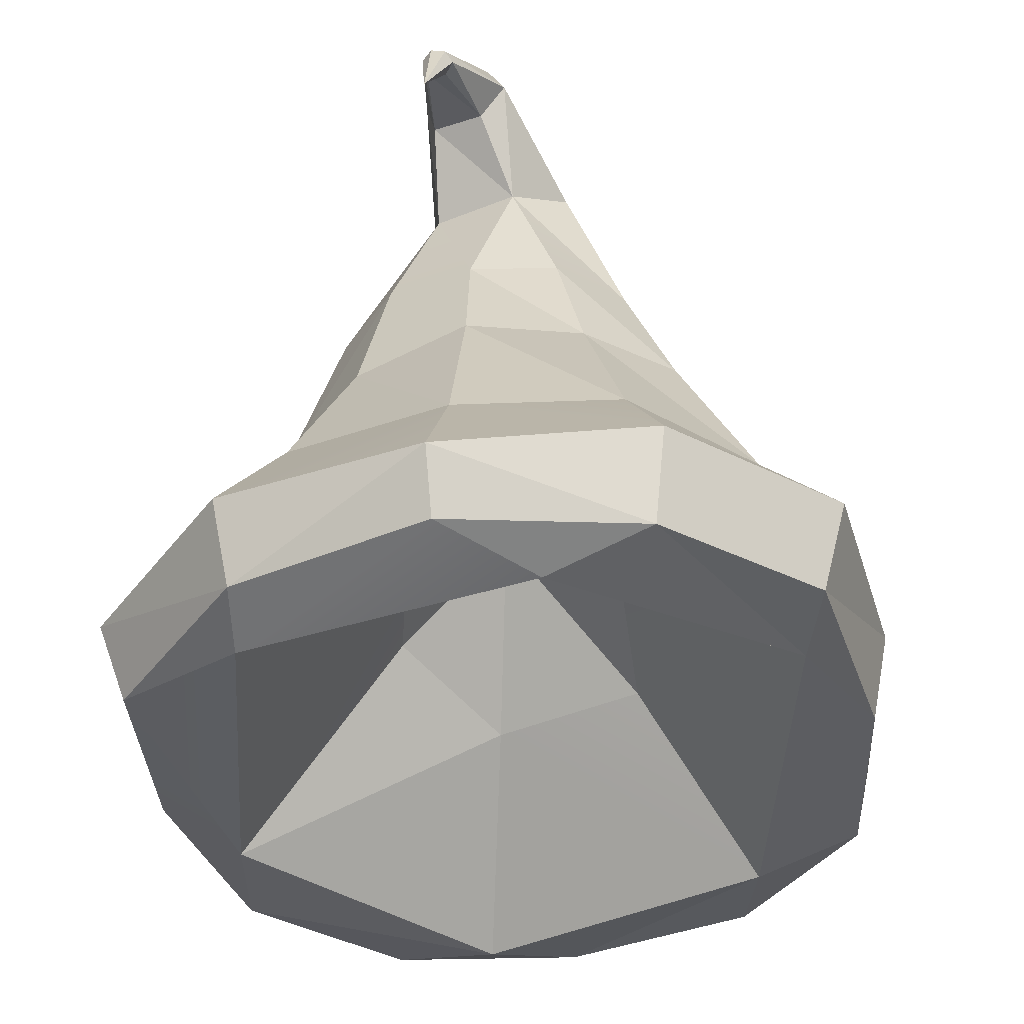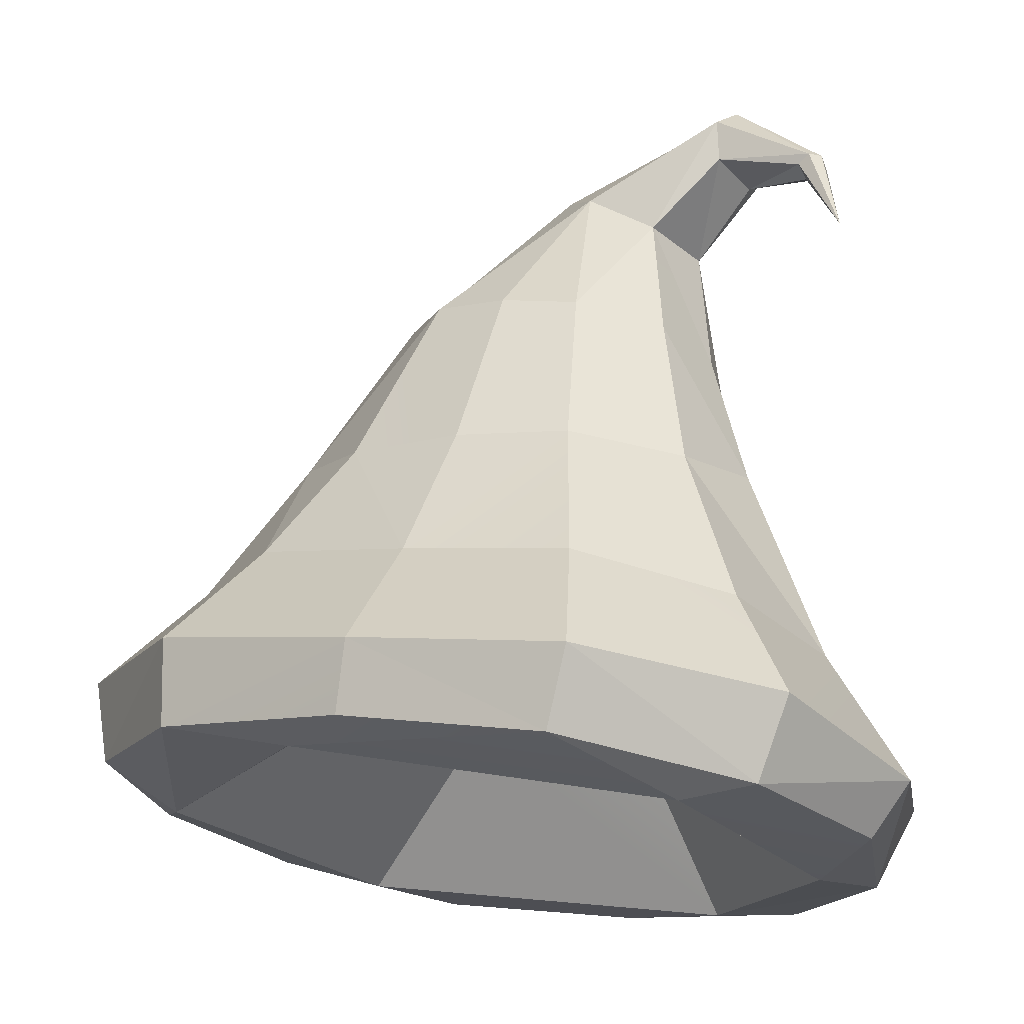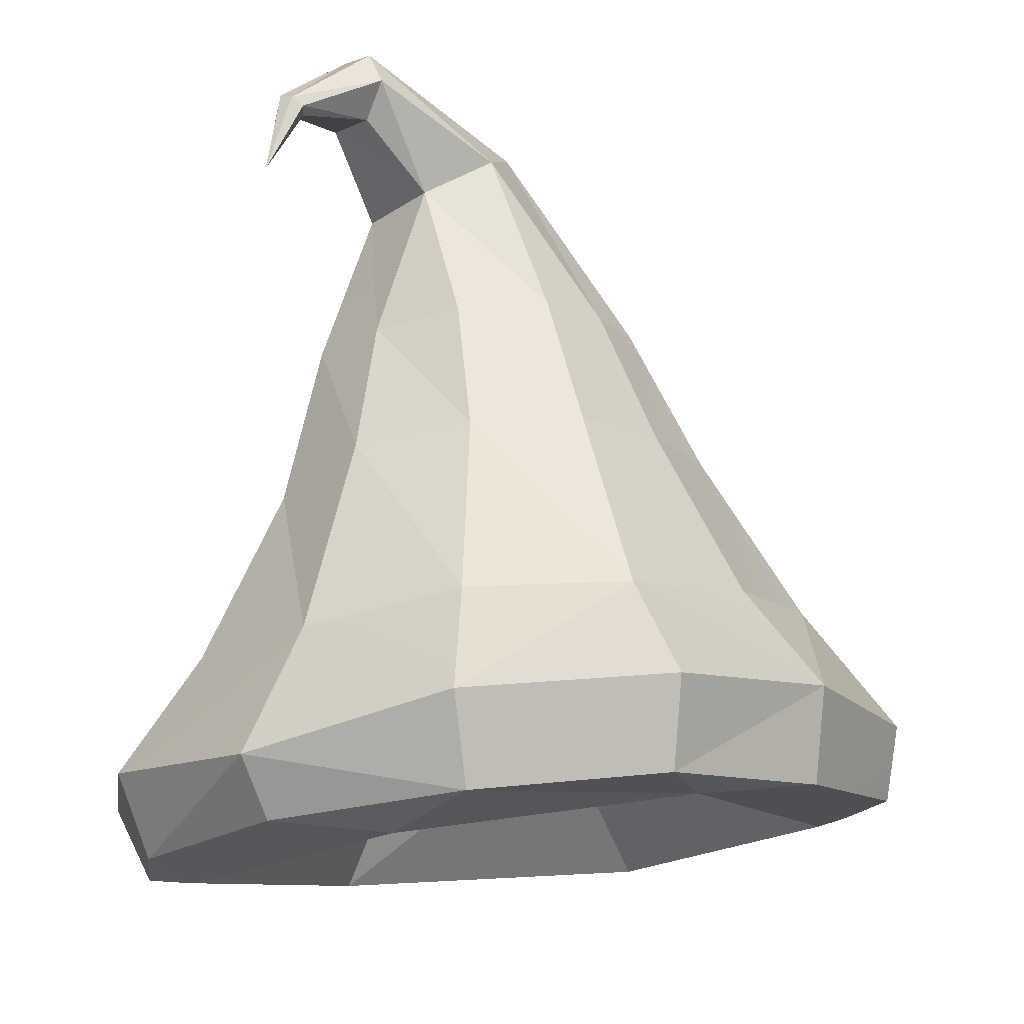
<metadata>
{"format":"obj","ext":"obj","renderer":"f3d","projection":"perspective","resolution":1024,"background":"white","views":[{"elev":-47.9,"azim":-169.4,"up":"+Y"},{"elev":-25.3,"azim":114.1,"up":"+Y"},{"elev":-21.1,"azim":-143.8,"up":"+Y"}]}
</metadata>
<code>
g helmTinfoil
v 0.2623 -0.3028 -0.3245
v 0.2034 -0.2083 -0.3028
v 0.1501 -0.3159 -0.4373
v 0.1172 -0.2249 -0.3922
v 0.1172 -0.2249 -0.3922
v -0.002958 -0.2309 -0.4184
v 0.1501 -0.3159 -0.4373
v -0.001243 -0.335 -0.4753
v -0.001243 -0.335 -0.4753
v -0.002958 -0.2309 -0.4184
v -0.1498 -0.3069 -0.4374
v -0.12 -0.2182 -0.3907
v -0.12 -0.2182 -0.3907
v -0.2027 -0.2072 -0.3052
v -0.1498 -0.3069 -0.4374
v -0.2027 -0.2072 -0.3052
v -0.2576 -0.29 -0.333
v -0.1498 -0.3069 -0.4374
v -0.2576 -0.29 -0.333
v -0.2027 -0.2072 -0.3052
v -0.2744 -0.2621 -0.172
v -0.2176 -0.1828 -0.1832
v -0.2176 -0.1828 -0.1832
v -0.1955 -0.1619 -0.05898
v -0.2744 -0.2621 -0.172
v -0.1955 -0.1619 -0.05898
v -0.2479 -0.2504 -0.01356
v -0.2744 -0.2621 -0.172
v -0.2479 -0.2504 -0.01356
v -0.1955 -0.1619 -0.05898
v -0.1452 -0.2062 0.1039
v -0.1955 -0.1619 -0.05898
v -0.113 -0.1414 0.0343
v -0.1452 -0.2062 0.1039
v -0.113 -0.1414 0.0343
v -0.0003618 -0.1313 0.06573
v -0.1452 -0.2062 0.1039
v -0.0003618 -0.1313 0.06573
v 0.001834 -0.2128 0.1373
v -0.1452 -0.2062 0.1039
v -0.0003618 -0.1313 0.06573
v 0.1104 -0.1461 0.04003
v 0.001834 -0.2128 0.1373
v -0.0002703 -0.03854 -0.01244
v 0.08737 -0.04418 -0.03357
v 0.1104 -0.1461 0.04003
v -0.0003618 -0.1313 0.06573
v 0.1104 -0.1461 0.04003
v 0.1462 -0.2209 0.1101
v 0.001834 -0.2128 0.1373
v 0.1462 -0.2209 0.1101
v 0.1104 -0.1461 0.04003
v 0.2479 -0.2417 -0.01032
v 0.1104 -0.1461 0.04003
v 0.1921 -0.161 -0.05712
v 0.2479 -0.2417 -0.01032
v 0.1921 -0.161 -0.05712
v 0.2125 -0.1895 -0.1801
v 0.2479 -0.2417 -0.01032
v 0.2748 -0.2783 -0.17
v 0.2748 -0.2783 -0.17
v 0.2125 -0.1895 -0.1801
v 0.2623 -0.3028 -0.3245
v 0.2034 -0.2083 -0.3028
v 0.005541 0.1724 -0.427
v -0.01235 0.1871 -0.374
v 0.02048 0.1778 -0.4262
v -0.01235 0.1871 -0.374
v 0.02833 0.1946 -0.363
v 0.02048 0.1778 -0.4262
v 0.01587 0.1181 -0.4551
v -0.00186 0.1742 -0.4359
v 0.005541 0.1724 -0.427
v 0.01587 0.1181 -0.4551
v 0.003058 0.1801 -0.4433
v -0.00186 0.1742 -0.4359
v 0.01587 0.1181 -0.4551
v 0.0143 0.1846 -0.4435
v 0.003058 0.1801 -0.4433
v 0.01587 0.1181 -0.4551
v 0.02297 0.1838 -0.4356
v 0.0143 0.1846 -0.4435
v 0.01587 0.1181 -0.4551
v 0.02048 0.1778 -0.4262
v 0.02297 0.1838 -0.4356
v 0.1504 -0.3802 -0.357
v -0.06024 -0.3797 -0.3871
v 0.06001 -0.2146 -0.2643
v -0.06024 -0.3797 -0.3871
v -0.02422 -0.2177 -0.2867
v 0.06001 -0.2146 -0.2643
v -0.2179 -0.3484 -0.2526
v -0.08932 -0.205 -0.2235
v -0.06024 -0.3797 -0.3871
v -0.08932 -0.205 -0.2235
v -0.02422 -0.2177 -0.2867
v -0.06024 -0.3797 -0.3871
v -0.1561 -0.3071 0.02267
v -0.08423 -0.216 -0.09986
v -0.2179 -0.3484 -0.2526
v -0.08932 -0.205 -0.2235
v 0.0636 -0.3013 0.08558
v 0.02754 -0.2132 -0.0703
v -0.1561 -0.3071 0.02267
v -0.08423 -0.216 -0.09986
v 0.0636 -0.3013 0.08558
v 0.2193 -0.3261 -0.09752
v 0.02754 -0.2132 -0.0703
v 0.2193 -0.3261 -0.09752
v 0.08609 -0.1954 -0.1627
v 0.02754 -0.2132 -0.0703
v 0.1504 -0.3802 -0.357
v 0.06001 -0.2146 -0.2643
v 0.2193 -0.3261 -0.09752
v 0.08609 -0.1954 -0.1627
v 0.1425 -0.3736 -0.4102
v 0.1504 -0.3802 -0.357
v 0.2458 -0.3557 -0.3029
v 0.1425 -0.3736 -0.4102
v 0.0002559 -0.3739 -0.4448
v 0.1504 -0.3802 -0.357
v -0.06024 -0.3797 -0.3871
v -0.1378 -0.3666 -0.4077
v -0.06024 -0.3797 -0.3871
v 0.0002559 -0.3739 -0.4448
v -0.2372 -0.3496 -0.3127
v -0.2179 -0.3484 -0.2526
v -0.1378 -0.3666 -0.4077
v -0.2179 -0.3484 -0.2526
v -0.06024 -0.3797 -0.3871
v -0.1378 -0.3666 -0.4077
v -0.2586 -0.329 -0.1614
v -0.2179 -0.3484 -0.2526
v -0.2372 -0.3496 -0.3127
v -0.2345 -0.3055 -0.01028
v -0.1561 -0.3071 0.02267
v -0.2586 -0.329 -0.1614
v -0.2179 -0.3484 -0.2526
v -0.1369 -0.2825 0.09897
v -0.1561 -0.3071 0.02267
v -0.2345 -0.3055 -0.01028
v -0.1369 -0.2825 0.09897
v 0.004305 -0.2793 0.1292
v -0.1561 -0.3071 0.02267
v 0.004305 -0.2793 0.1292
v 0.0636 -0.3013 0.08558
v -0.1561 -0.3071 0.02267
v 0.1416 -0.2834 0.1017
v 0.0636 -0.3013 0.08558
v 0.004305 -0.2793 0.1292
v 0.1416 -0.2834 0.1017
v 0.2365 -0.3042 -0.006135
v 0.0636 -0.3013 0.08558
v 0.2365 -0.3042 -0.006135
v 0.2193 -0.3261 -0.09752
v 0.0636 -0.3013 0.08558
v 0.2619 -0.3273 -0.1573
v 0.2193 -0.3261 -0.09752
v 0.2365 -0.3042 -0.006135
v 0.2458 -0.3557 -0.3029
v 0.1504 -0.3802 -0.357
v 0.2193 -0.3261 -0.09752
v -0.02422 -0.2177 -0.2867
v 4.262e-06 -0.1294 -0.1941
v 0.06001 -0.2146 -0.2643
v -0.08932 -0.205 -0.2235
v 4.262e-06 -0.1294 -0.1941
v -0.02422 -0.2177 -0.2867
v -0.08423 -0.216 -0.09986
v 4.262e-06 -0.1294 -0.1941
v -0.08932 -0.205 -0.2235
v 0.02754 -0.2132 -0.0703
v 4.262e-06 -0.1294 -0.1941
v -0.08423 -0.216 -0.09986
v 0.08609 -0.1954 -0.1627
v 4.262e-06 -0.1294 -0.1941
v 0.02754 -0.2132 -0.0703
v 0.06001 -0.2146 -0.2643
v 4.262e-06 -0.1294 -0.1941
v 0.08609 -0.1954 -0.1627
v 0.0644 0.07501 -0.1112
v 0.08737 -0.04418 -0.03357
v 0.002212 0.0788 -0.09726
v 0.08737 -0.04418 -0.03357
v -0.0002703 -0.03854 -0.01244
v 0.002212 0.0788 -0.09726
v -0.06046 0.07209 -0.1113
v 0.002212 0.0788 -0.09726
v -0.08572 -0.03843 -0.04226
v 0.002212 0.0788 -0.09726
v -0.0002703 -0.03854 -0.01244
v -0.08572 -0.03843 -0.04226
v -0.1062 0.06032 -0.1567
v -0.06046 0.07209 -0.1113
v -0.1431 -0.04401 -0.1152
v -0.06046 0.07209 -0.1113
v -0.08572 -0.03843 -0.04226
v -0.1431 -0.04401 -0.1152
v -0.1184 0.04964 -0.216
v -0.1062 0.06032 -0.1567
v -0.1565 -0.0526 -0.2003
v -0.1431 -0.04401 -0.1152
v -0.1184 0.04964 -0.216
v -0.1565 -0.0526 -0.2003
v -0.111 0.04244 -0.276
v -0.1468 -0.06184 -0.2833
v -0.111 0.04244 -0.276
v -0.1468 -0.06184 -0.2833
v -0.06452 0.0319 -0.3257
v -0.02911 0.1414 -0.3228
v -0.1468 -0.06184 -0.2833
v -0.08551 -0.06999 -0.3373
v -0.06452 0.0319 -0.3257
v -0.06452 0.0319 -0.3257
v -0.08551 -0.06999 -0.3373
v 0.0009422 0.02695 -0.3406
v -0.08551 -0.06999 -0.3373
v -0.001849 -0.07598 -0.3653
v 0.0009422 0.02695 -0.3406
v 0.0009422 0.02695 -0.3406
v -0.001849 -0.07598 -0.3653
v 0.06766 0.02937 -0.326
v 0.03522 0.141 -0.3077
v -0.001849 -0.07598 -0.3653
v 0.08435 -0.0926 -0.3458
v 0.06766 0.02937 -0.326
v 0.116 0.03802 -0.274
v 0.06766 0.02937 -0.326
v 0.1498 -0.08833 -0.2802
v 0.06766 0.02937 -0.326
v 0.08435 -0.0926 -0.3458
v 0.1498 -0.08833 -0.2802
v 0.1219 0.05045 -0.2159
v 0.116 0.03802 -0.274
v 0.1614 -0.07982 -0.1964
v 0.116 0.03802 -0.274
v 0.1498 -0.08833 -0.2802
v 0.1614 -0.07982 -0.1964
v 0.1219 0.05045 -0.2159
v 0.1614 -0.07982 -0.1964
v 0.1098 0.06273 -0.1561
v 0.1481 -0.06959 -0.1055
v 0.0644 0.07501 -0.1112
v 0.1098 0.06273 -0.1561
v 0.08737 -0.04418 -0.03357
v 0.1098 0.06273 -0.1561
v 0.1481 -0.06959 -0.1055
v 0.08737 -0.04418 -0.03357
v 0.1501 -0.3159 -0.4373
v -0.001243 -0.335 -0.4753
v 0.1425 -0.3736 -0.4102
v -0.001243 -0.335 -0.4753
v 0.0002559 -0.3739 -0.4448
v 0.1425 -0.3736 -0.4102
v -0.1498 -0.3069 -0.4374
v -0.1378 -0.3666 -0.4077
v -0.001243 -0.335 -0.4753
v -0.1378 -0.3666 -0.4077
v 0.0002559 -0.3739 -0.4448
v -0.001243 -0.335 -0.4753
v -0.2576 -0.29 -0.333
v -0.2372 -0.3496 -0.3127
v -0.1498 -0.3069 -0.4374
v -0.1378 -0.3666 -0.4077
v -0.2576 -0.29 -0.333
v -0.2744 -0.2621 -0.172
v -0.2372 -0.3496 -0.3127
v -0.2744 -0.2621 -0.172
v -0.2586 -0.329 -0.1614
v -0.2372 -0.3496 -0.3127
v -0.2744 -0.2621 -0.172
v -0.2479 -0.2504 -0.01356
v -0.2586 -0.329 -0.1614
v -0.2345 -0.3055 -0.01028
v -0.1452 -0.2062 0.1039
v -0.1369 -0.2825 0.09897
v -0.2479 -0.2504 -0.01356
v -0.1369 -0.2825 0.09897
v -0.2345 -0.3055 -0.01028
v -0.2479 -0.2504 -0.01356
v -0.1452 -0.2062 0.1039
v 0.001834 -0.2128 0.1373
v -0.1369 -0.2825 0.09897
v 0.001834 -0.2128 0.1373
v 0.004305 -0.2793 0.1292
v -0.1369 -0.2825 0.09897
v 0.001834 -0.2128 0.1373
v 0.1462 -0.2209 0.1101
v 0.004305 -0.2793 0.1292
v 0.1462 -0.2209 0.1101
v 0.1416 -0.2834 0.1017
v 0.004305 -0.2793 0.1292
v 0.1462 -0.2209 0.1101
v 0.2479 -0.2417 -0.01032
v 0.1416 -0.2834 0.1017
v 0.2479 -0.2417 -0.01032
v 0.2365 -0.3042 -0.006135
v 0.1416 -0.2834 0.1017
v 0.2479 -0.2417 -0.01032
v 0.2748 -0.2783 -0.17
v 0.2365 -0.3042 -0.006135
v 0.2619 -0.3273 -0.1573
v 0.2623 -0.3028 -0.3245
v 0.2458 -0.3557 -0.3029
v 0.2748 -0.2783 -0.17
v 0.2458 -0.3557 -0.3029
v 0.2619 -0.3273 -0.1573
v 0.2748 -0.2783 -0.17
v 0.1501 -0.3159 -0.4373
v 0.1425 -0.3736 -0.4102
v 0.2623 -0.3028 -0.3245
v 0.1425 -0.3736 -0.4102
v 0.2458 -0.3557 -0.3029
v 0.2623 -0.3028 -0.3245
v 0.03522 0.141 -0.3077
v 0.06766 0.02937 -0.326
v 0.116 0.03802 -0.274
v -0.02911 0.1414 -0.3228
v 0.0009422 0.02695 -0.3406
v 0.03522 0.141 -0.3077
v -0.02911 0.1414 -0.3228
v -0.06452 0.0319 -0.3257
v 0.0009422 0.02695 -0.3406
v -0.06806 0.1699 -0.2893
v -0.111 0.04244 -0.276
v -0.02911 0.1414 -0.3228
v -0.06806 0.1699 -0.2893
v -0.1184 0.04964 -0.216
v -0.111 0.04244 -0.276
v -0.06806 0.1699 -0.2893
v -0.04831 0.198 -0.2421
v -0.1184 0.04964 -0.216
v -0.04831 0.198 -0.2421
v -0.1062 0.06032 -0.1567
v -0.1184 0.04964 -0.216
v -0.04831 0.198 -0.2421
v -0.06046 0.07209 -0.1113
v -0.1062 0.06032 -0.1567
v -0.04831 0.198 -0.2421
v 0.007931 0.1992 -0.2265
v -0.06046 0.07209 -0.1113
v 0.002212 0.0788 -0.09726
v 0.007931 0.1992 -0.2265
v 0.0644 0.07501 -0.1112
v 0.002212 0.0788 -0.09726
v 0.007931 0.1992 -0.2265
v 0.0477 0.1712 -0.2591
v 0.0644 0.07501 -0.1112
v 0.0477 0.1712 -0.2591
v 0.1098 0.06273 -0.1561
v 0.0644 0.07501 -0.1112
v 0.0477 0.1712 -0.2591
v 0.1219 0.05045 -0.2159
v 0.1098 0.06273 -0.1561
v 0.03522 0.141 -0.3077
v 0.116 0.03802 -0.274
v 0.0477 0.1712 -0.2591
v 0.116 0.03802 -0.274
v 0.1219 0.05045 -0.2159
v 0.0477 0.1712 -0.2591
v -0.08572 -0.03843 -0.04226
v -0.0002703 -0.03854 -0.01244
v -0.113 -0.1414 0.0343
v -0.0003618 -0.1313 0.06573
v -0.1431 -0.04401 -0.1152
v -0.08572 -0.03843 -0.04226
v -0.1955 -0.1619 -0.05898
v -0.113 -0.1414 0.0343
v -0.1565 -0.0526 -0.2003
v -0.1431 -0.04401 -0.1152
v -0.2176 -0.1828 -0.1832
v -0.1955 -0.1619 -0.05898
v -0.1565 -0.0526 -0.2003
v -0.2176 -0.1828 -0.1832
v -0.1468 -0.06184 -0.2833
v -0.2027 -0.2072 -0.3052
v -0.1468 -0.06184 -0.2833
v -0.2027 -0.2072 -0.3052
v -0.08551 -0.06999 -0.3373
v -0.2027 -0.2072 -0.3052
v -0.12 -0.2182 -0.3907
v -0.08551 -0.06999 -0.3373
v -0.08551 -0.06999 -0.3373
v -0.12 -0.2182 -0.3907
v -0.001849 -0.07598 -0.3653
v -0.12 -0.2182 -0.3907
v -0.002958 -0.2309 -0.4184
v -0.001849 -0.07598 -0.3653
v -0.001849 -0.07598 -0.3653
v -0.002958 -0.2309 -0.4184
v 0.08435 -0.0926 -0.3458
v -0.002958 -0.2309 -0.4184
v 0.1172 -0.2249 -0.3922
v 0.08435 -0.0926 -0.3458
v 0.1498 -0.08833 -0.2802
v 0.08435 -0.0926 -0.3458
v 0.2034 -0.2083 -0.3028
v 0.08435 -0.0926 -0.3458
v 0.1172 -0.2249 -0.3922
v 0.2034 -0.2083 -0.3028
v 0.1614 -0.07982 -0.1964
v 0.1498 -0.08833 -0.2802
v 0.2125 -0.1895 -0.1801
v 0.2034 -0.2083 -0.3028
v 0.1614 -0.07982 -0.1964
v 0.2125 -0.1895 -0.1801
v 0.1481 -0.06959 -0.1055
v 0.2125 -0.1895 -0.1801
v 0.1921 -0.161 -0.05712
v 0.1481 -0.06959 -0.1055
v 0.1481 -0.06959 -0.1055
v 0.1921 -0.161 -0.05712
v 0.08737 -0.04418 -0.03357
v 0.1921 -0.161 -0.05712
v 0.1104 -0.1461 0.04003
v 0.08737 -0.04418 -0.03357
v 0.005541 0.1724 -0.427
v -0.00186 0.1742 -0.4359
v -0.01235 0.1871 -0.374
v -0.00186 0.1742 -0.4359
v -0.03339 0.2101 -0.3829
v -0.01235 0.1871 -0.374
v -0.00186 0.1742 -0.4359
v 0.003058 0.1801 -0.4433
v -0.03339 0.2101 -0.3829
v 0.003058 0.1801 -0.4433
v -0.02001 0.2371 -0.3822
v -0.03339 0.2101 -0.3829
v 0.007931 0.1992 -0.2265
v -0.04831 0.198 -0.2421
v 0.01148 0.245 -0.374
v -0.04831 0.198 -0.2421
v -0.02001 0.2371 -0.3822
v 0.01148 0.245 -0.374
v -0.02001 0.2371 -0.3822
v 0.003058 0.1801 -0.4433
v 0.01148 0.245 -0.374
v 0.0143 0.1846 -0.4435
v 0.01148 0.245 -0.374
v 0.003058 0.1801 -0.4433
v 0.0143 0.1846 -0.4435
v 0.02297 0.1838 -0.4356
v 0.01148 0.245 -0.374
v 0.02297 0.1838 -0.4356
v 0.03527 0.2256 -0.3647
v 0.01148 0.245 -0.374
v 0.02048 0.1778 -0.4262
v 0.02833 0.1946 -0.363
v 0.02297 0.1838 -0.4356
v 0.02833 0.1946 -0.363
v 0.03527 0.2256 -0.3647
v 0.02297 0.1838 -0.4356
v -0.01235 0.1871 -0.374
v -0.03339 0.2101 -0.3829
v -0.02911 0.1414 -0.3228
v -0.03339 0.2101 -0.3829
v -0.06806 0.1699 -0.2893
v -0.02911 0.1414 -0.3228
v -0.03339 0.2101 -0.3829
v -0.02001 0.2371 -0.3822
v -0.06806 0.1699 -0.2893
v -0.02001 0.2371 -0.3822
v -0.04831 0.198 -0.2421
v -0.06806 0.1699 -0.2893
v 0.03527 0.2256 -0.3647
v 0.0477 0.1712 -0.2591
v 0.01148 0.245 -0.374
v 0.0477 0.1712 -0.2591
v 0.007931 0.1992 -0.2265
v 0.01148 0.245 -0.374
v 0.02833 0.1946 -0.363
v 0.03522 0.141 -0.3077
v 0.03527 0.2256 -0.3647
v 0.03522 0.141 -0.3077
v 0.0477 0.1712 -0.2591
v 0.03527 0.2256 -0.3647
v -0.01235 0.1871 -0.374
v -0.02911 0.1414 -0.3228
v 0.02833 0.1946 -0.363
v -0.02911 0.1414 -0.3228
v 0.03522 0.141 -0.3077
v 0.02833 0.1946 -0.363
v 0.01587 0.1181 -0.4551
v 0.005541 0.1724 -0.427
v 0.02048 0.1778 -0.4262
g helmTinfoil_0
f 3 2 1
f 3 4 2
f 7 6 5
f 7 8 6
f 11 10 9
f 11 12 10
f 15 14 13
f 18 17 16
f 21 20 19
f 21 22 20
f 25 24 23
f 28 27 26
f 31 30 29
f 34 33 32
f 37 36 35
f 40 39 38
f 43 42 41
f 41 45 44
f 47 46 45
f 50 49 48
f 53 52 51
f 56 55 54
f 59 58 57
f 59 60 58
f 63 62 61
f 63 64 62
f 67 66 65
f 70 69 68
f 73 72 71
f 76 75 74
f 79 78 77
f 82 81 80
f 85 84 83
f 88 87 86
f 91 90 89
f 94 93 92
f 97 96 95
f 100 99 98
f 100 101 99
f 104 103 102
f 104 105 103
f 108 107 106
f 111 110 109
f 114 113 112
f 114 115 113
f 118 117 116
f 121 120 119
f 121 122 120
f 125 124 123
f 128 127 126
f 131 130 129
f 134 133 132
f 137 136 135
f 137 138 136
f 141 140 139
f 144 143 142
f 147 146 145
f 150 149 148
f 153 152 151
f 156 155 154
f 159 158 157
f 158 160 157
f 162 161 160
f 165 164 163
f 168 167 166
f 171 170 169
f 174 173 172
f 177 176 175
f 180 179 178
f 183 182 181
f 186 185 184
f 189 188 187
f 192 191 190
f 195 194 193
f 198 197 196
f 201 200 199
f 201 202 200
f 205 204 203
f 205 206 204
f 209 208 207
f 210 209 207
f 213 212 211
f 216 215 214
f 219 218 217
f 222 221 220
f 223 222 220
f 226 225 224
f 229 228 227
f 232 231 230
f 235 234 233
f 238 237 236
f 241 240 239
f 241 242 240
f 245 244 243
f 248 247 246
f 251 250 249
f 254 253 252
f 257 256 255
f 260 259 258
f 263 262 261
f 263 264 262
f 267 266 265
f 270 269 268
f 273 272 271
f 273 274 272
f 277 276 275
f 280 279 278
f 283 282 281
f 286 285 284
f 289 288 287
f 292 291 290
f 295 294 293
f 298 297 296
f 301 300 299
f 301 302 300
f 305 304 303
f 308 307 306
f 311 310 309
f 314 313 312
f 317 316 315
f 320 319 318
f 323 322 321
f 326 325 324
f 329 328 327
f 332 331 330
f 335 334 333
f 338 337 336
f 341 340 339
f 341 342 340
f 345 344 343
f 348 347 346
f 351 350 349
f 354 353 352
f 357 356 355
f 360 359 358
f 363 362 361
f 363 364 362
f 367 366 365
f 367 368 366
f 371 370 369
f 371 372 370
f 375 374 373
f 375 376 374
f 379 378 377
f 382 381 380
f 385 384 383
f 388 387 386
f 391 390 389
f 394 393 392
f 397 396 395
f 400 399 398
f 403 402 401
f 403 404 402
f 407 406 405
f 410 409 408
f 413 412 411
f 416 415 414
f 419 418 417
f 422 421 420
f 425 424 423
f 428 427 426
f 431 430 429
f 434 433 432
f 437 436 435
f 440 439 438
f 443 442 441
f 446 445 444
f 449 448 447
f 452 451 450
f 455 454 453
f 458 457 456
f 461 460 459
f 464 463 462
f 467 466 465
f 470 469 468
f 473 472 471
f 476 475 474
f 479 478 477
f 482 481 480
f 485 484 483

</code>
